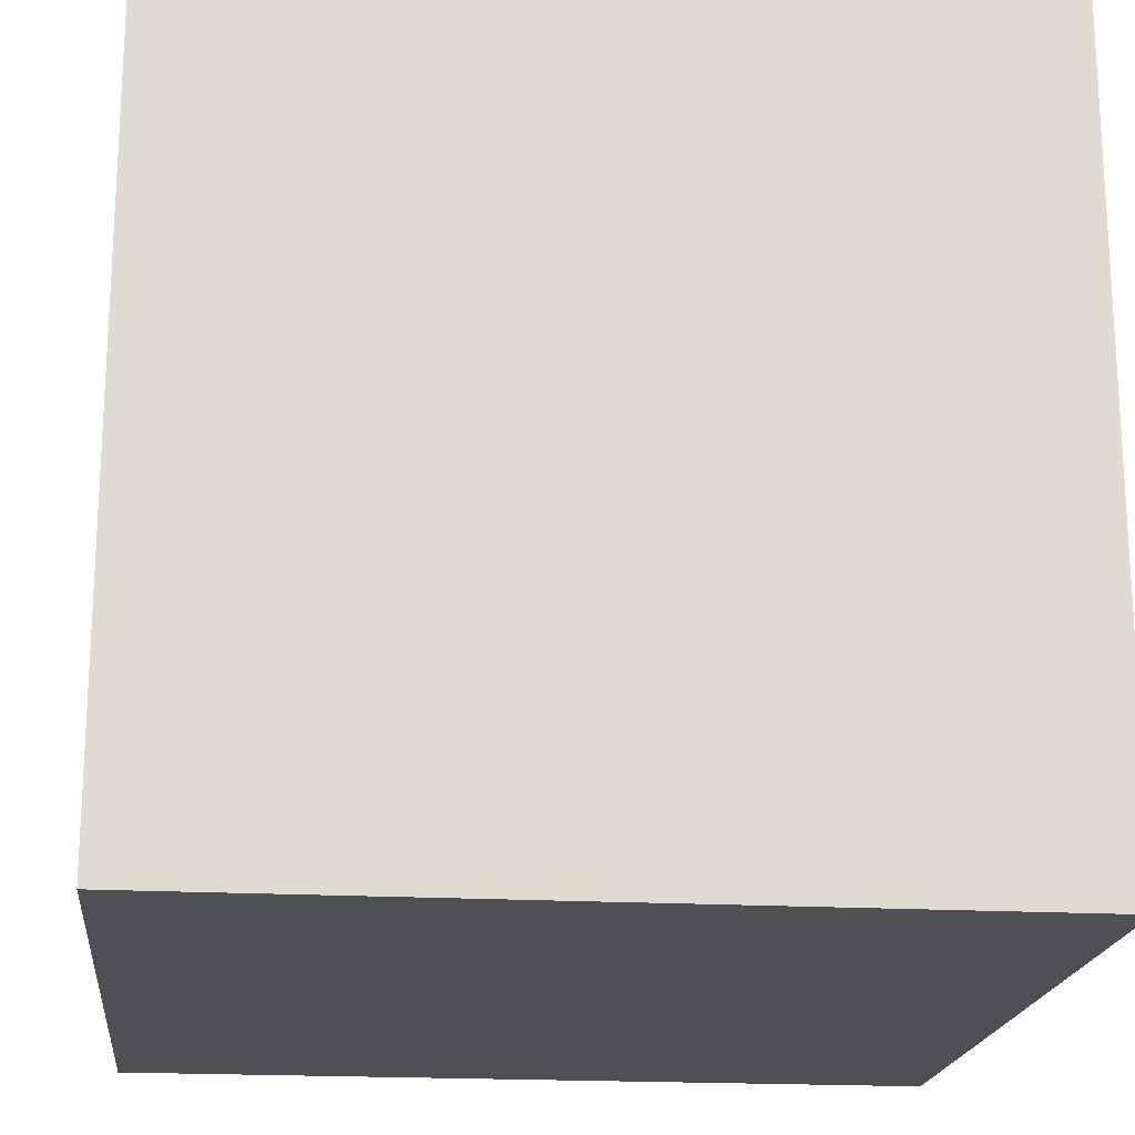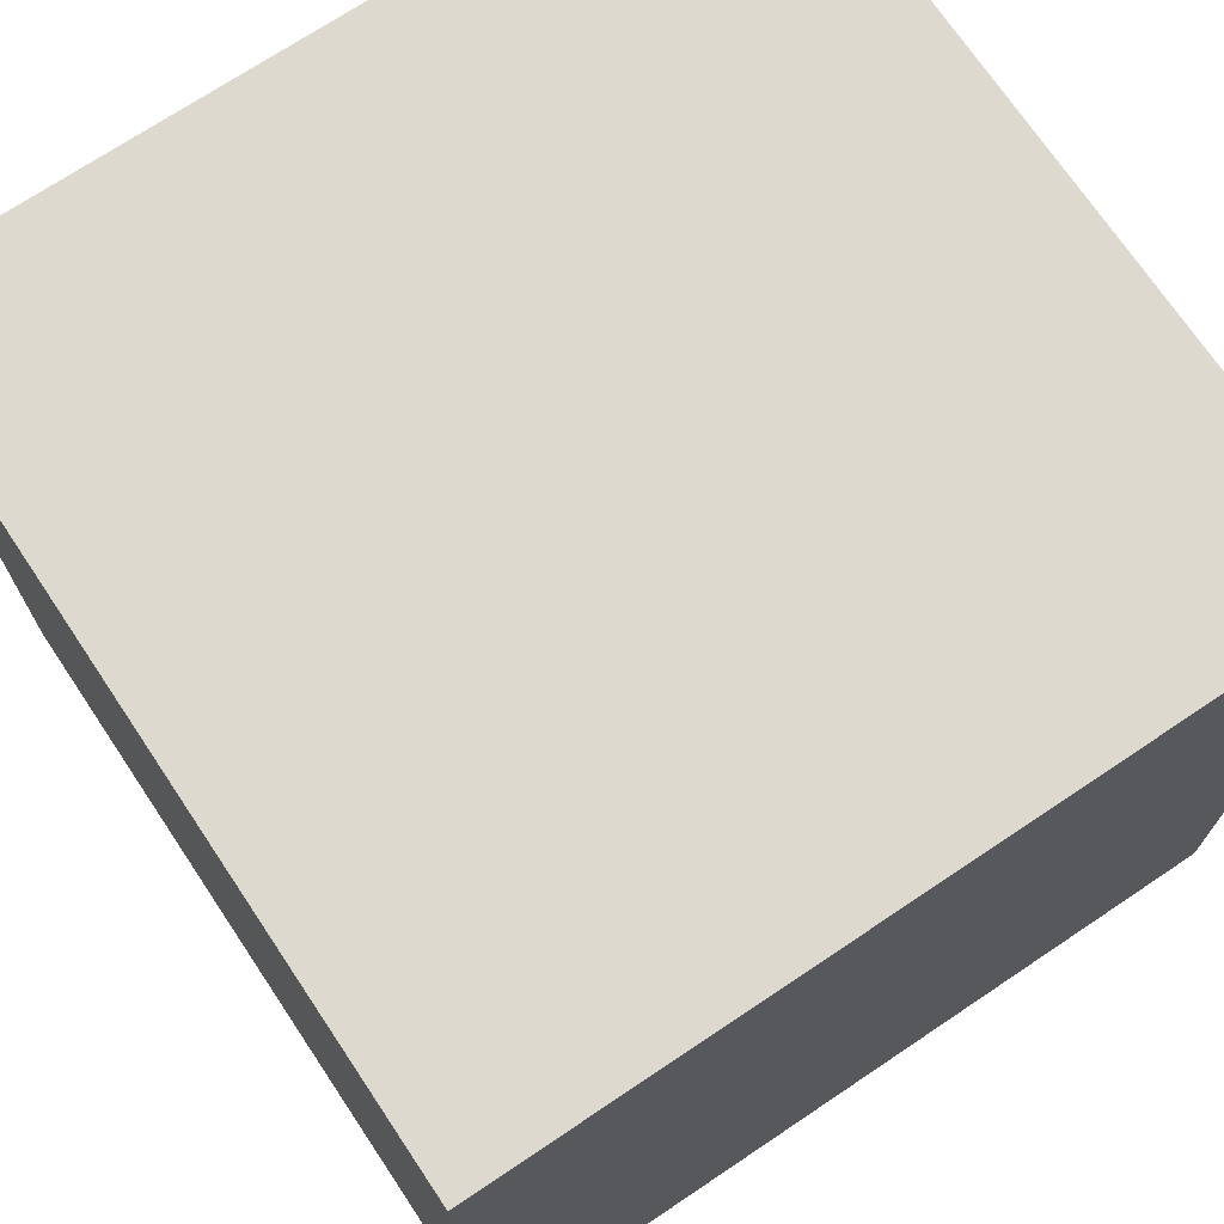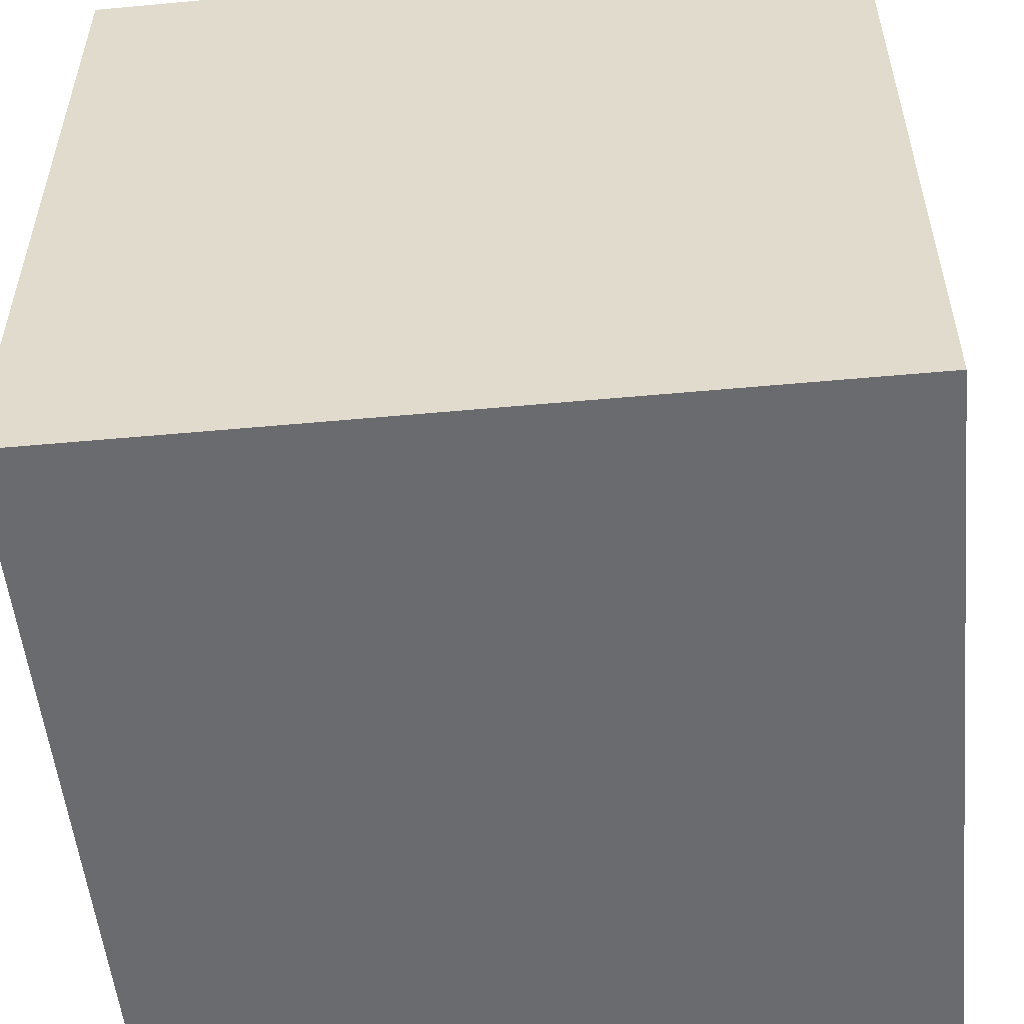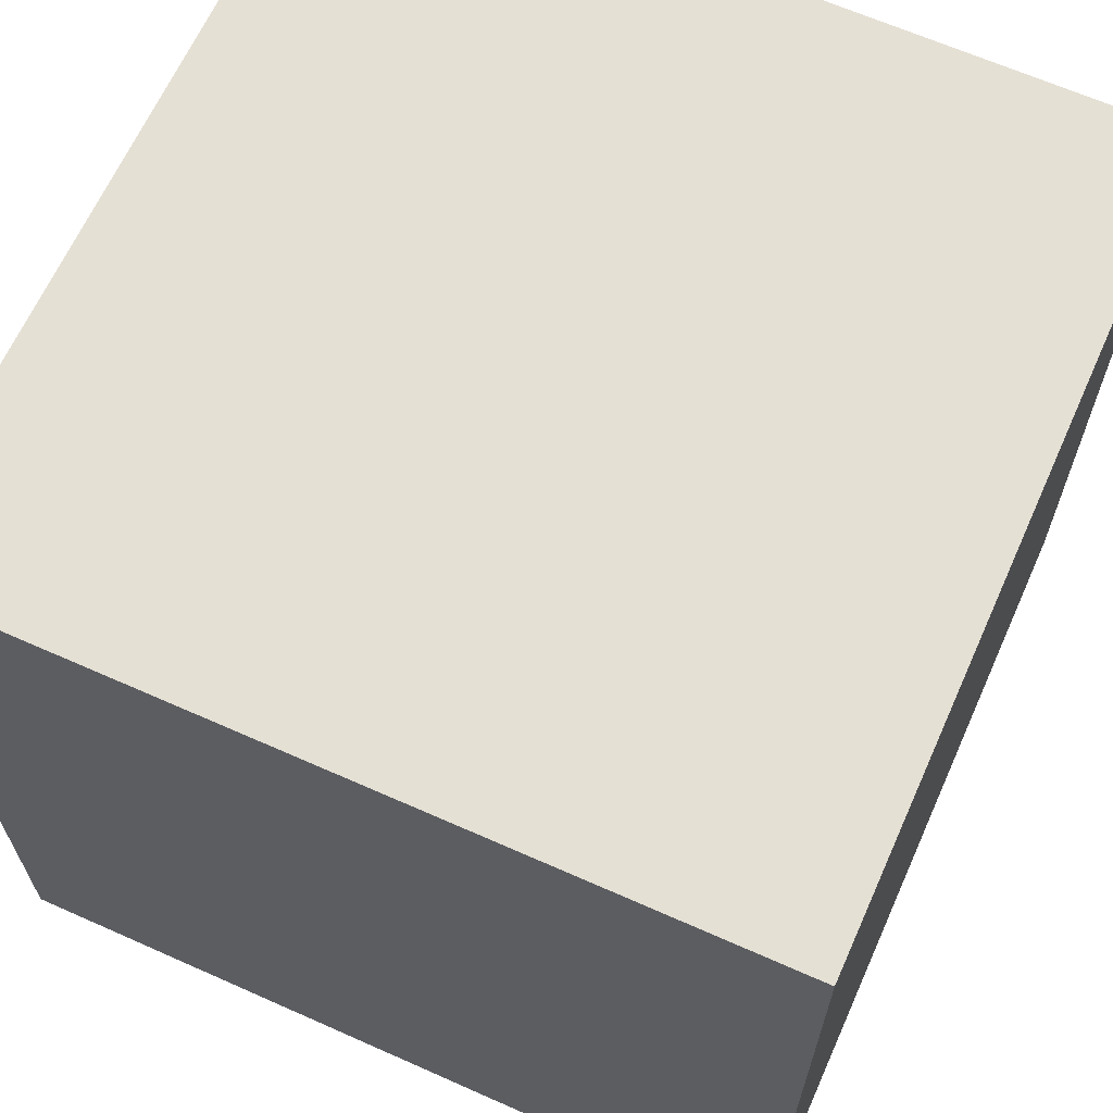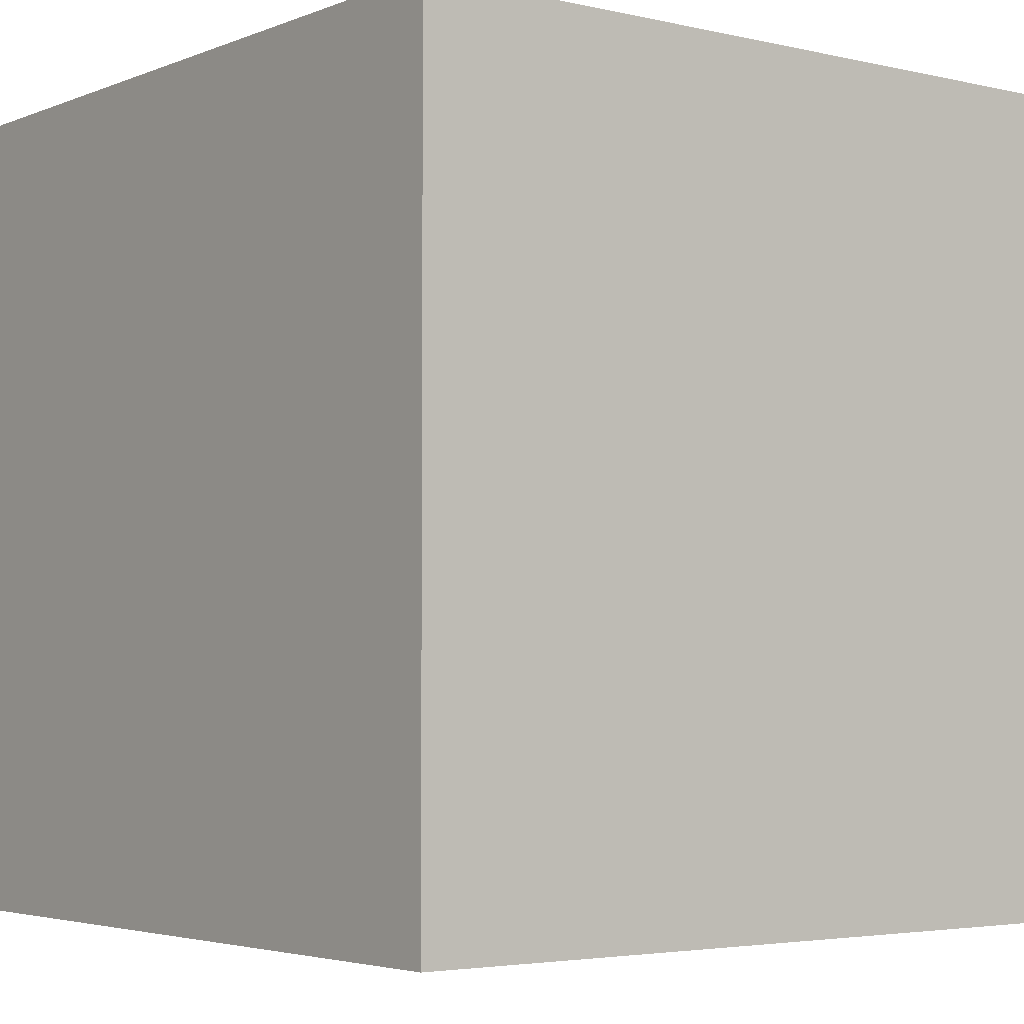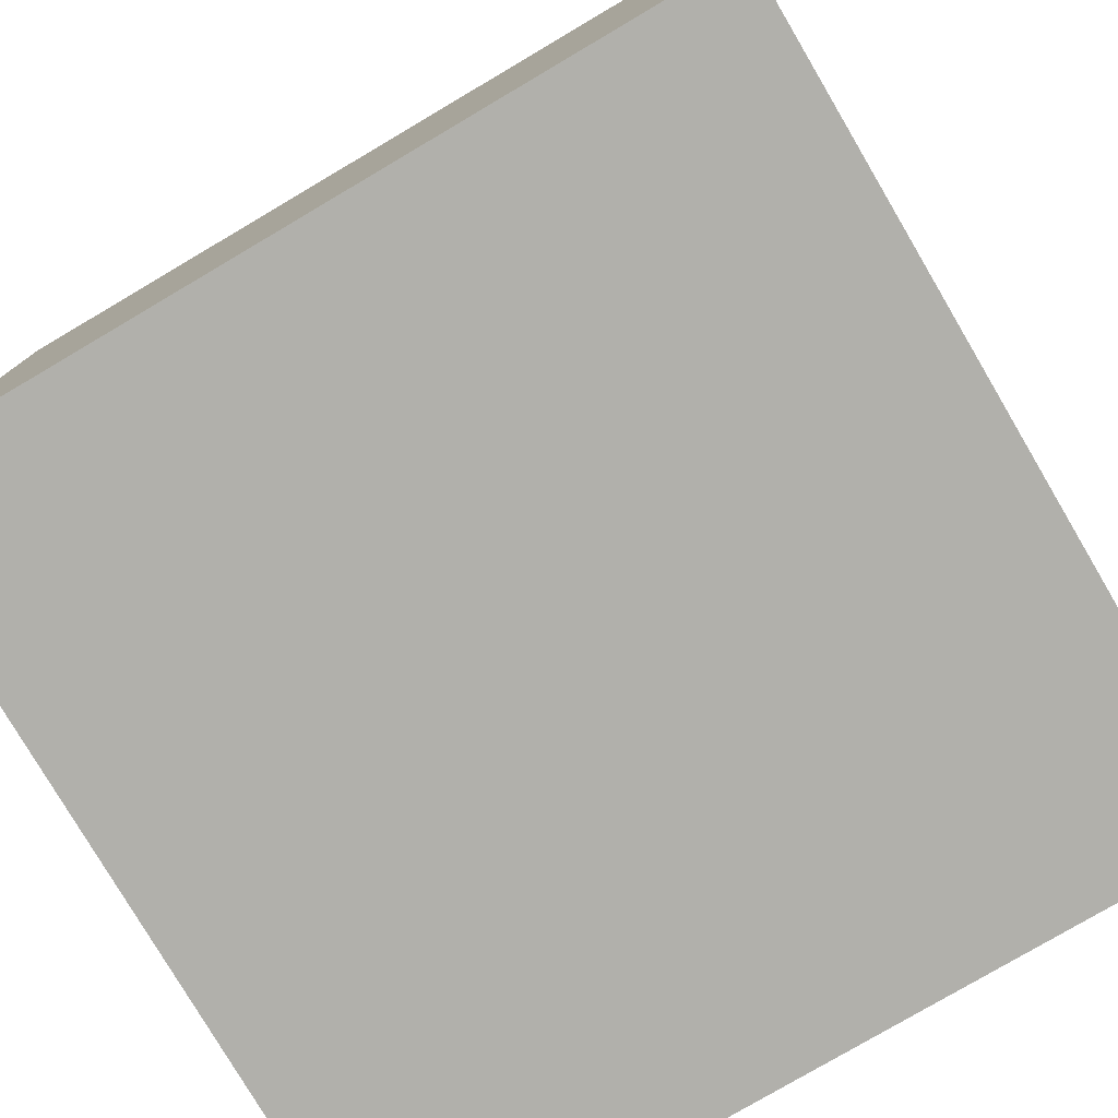
<metadata>
{"format":"obj","ext":"obj","renderer":"f3d","projection":"perspective","resolution":1024,"background":"white","views":[{"elev":-19.2,"azim":-6.1,"up":"+Y"},{"elev":71.7,"azim":-33.8,"up":"+Z"},{"elev":-53.4,"azim":-84.4,"up":"+Y"},{"elev":65.2,"azim":114.1,"up":"+Z"},{"elev":-3.7,"azim":52.3,"up":"+Y"},{"elev":-78.5,"azim":-149.5,"up":"+Y"}]}
</metadata>
<code>
v 0 0 1
v 0 0 0
v 1 0 0
v 1 0 1
v 0 1 0
v 0 1 1
v 1 1 1
v 1 1 0
f 1 2 3 4
f 5 6 7 8
f 8 3 2 5
f 6 1 4 7
f 5 2 1 6
f 7 4 3 8

</code>
